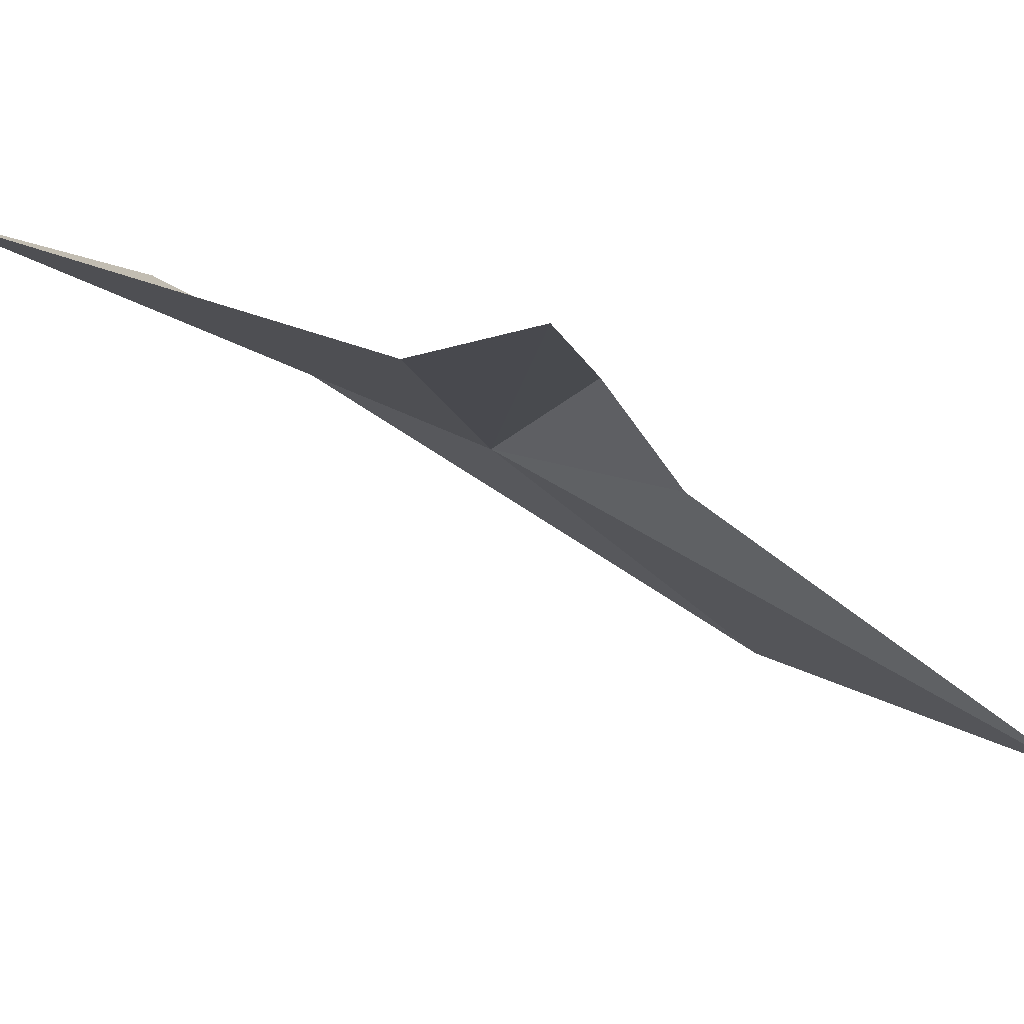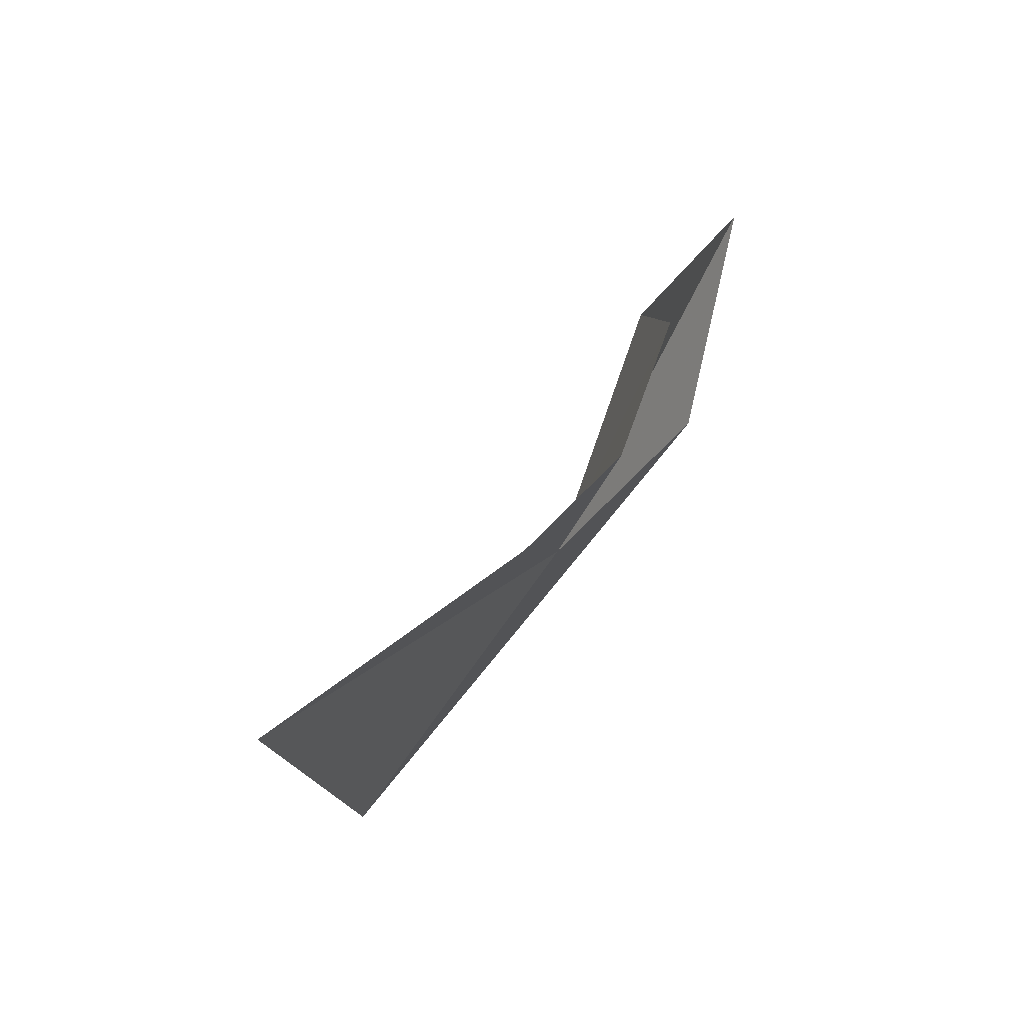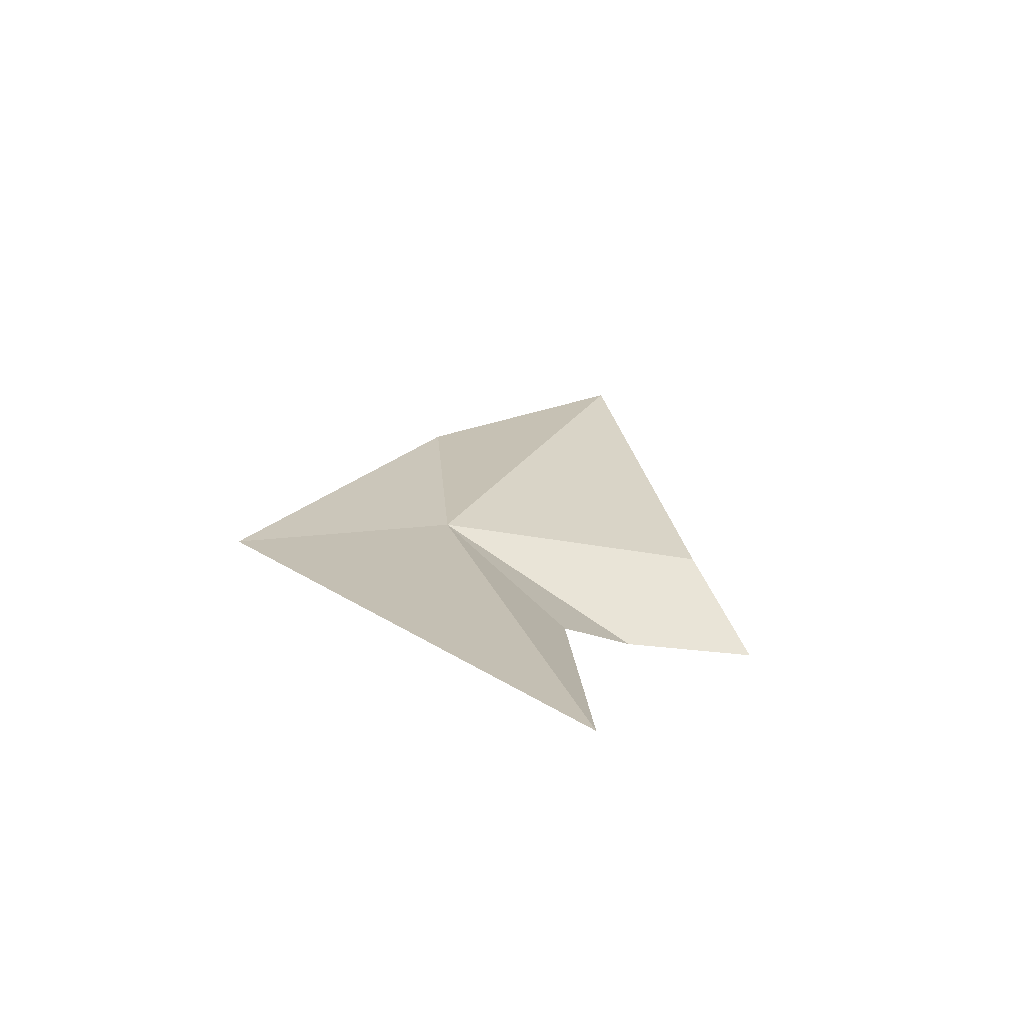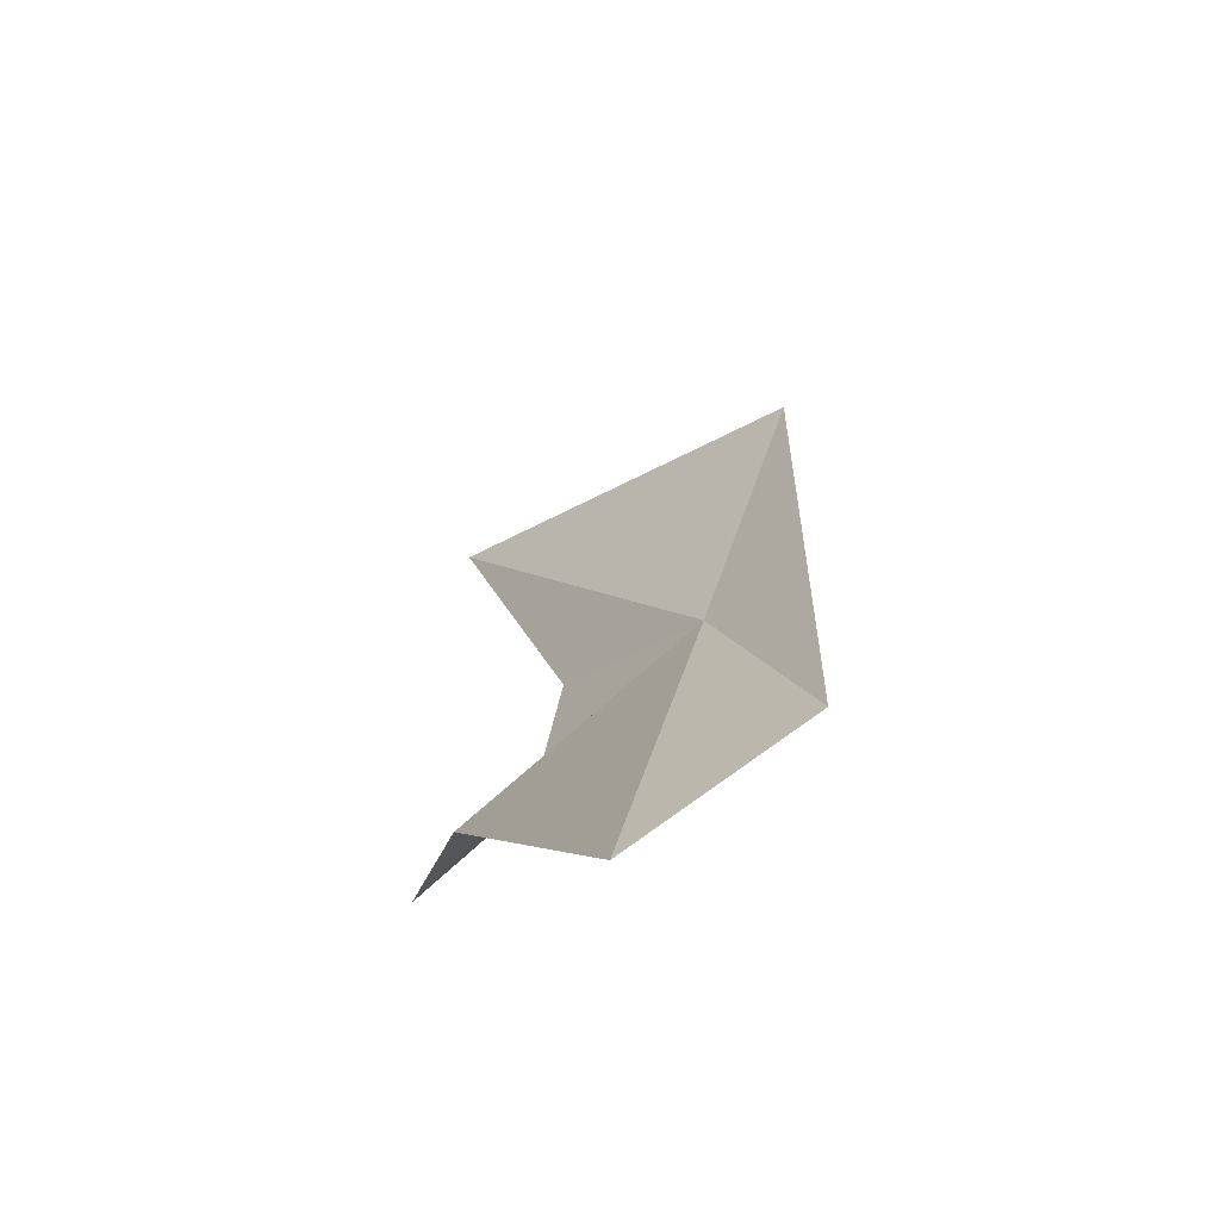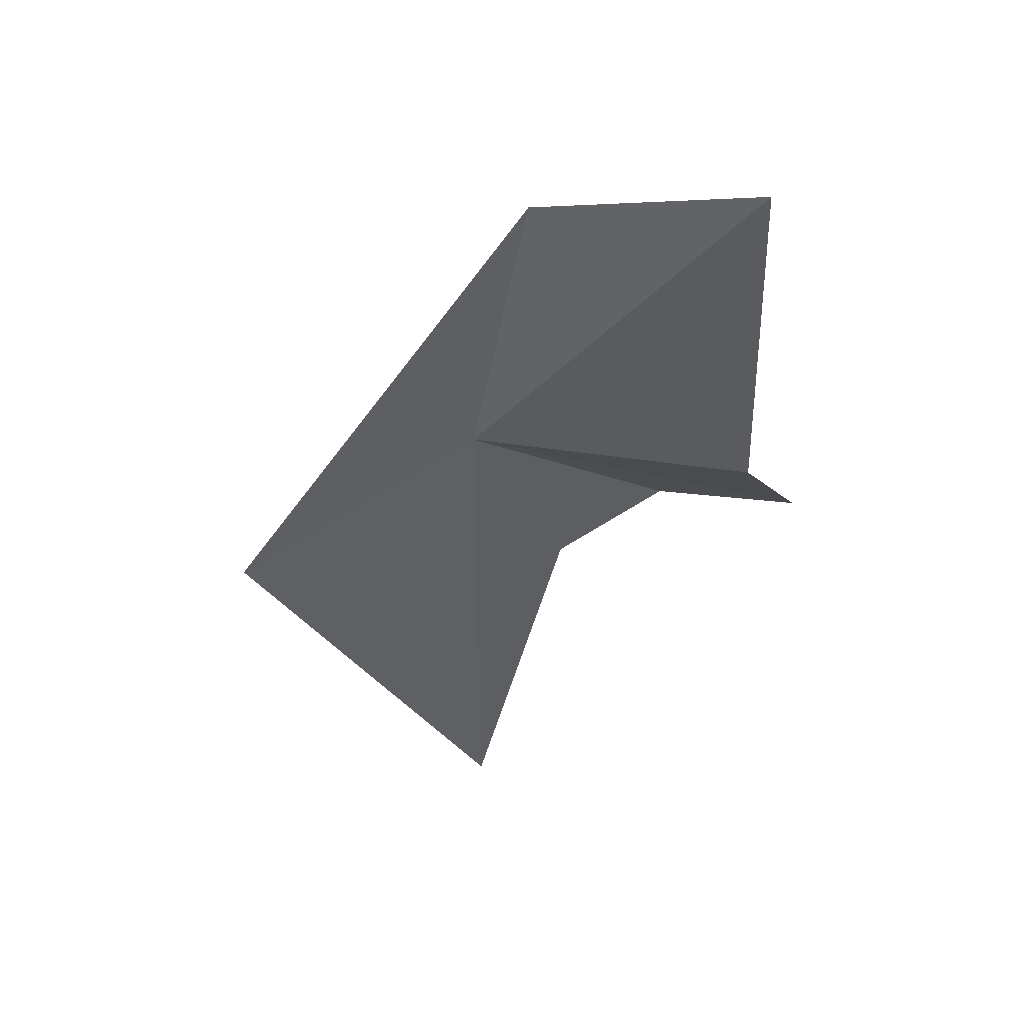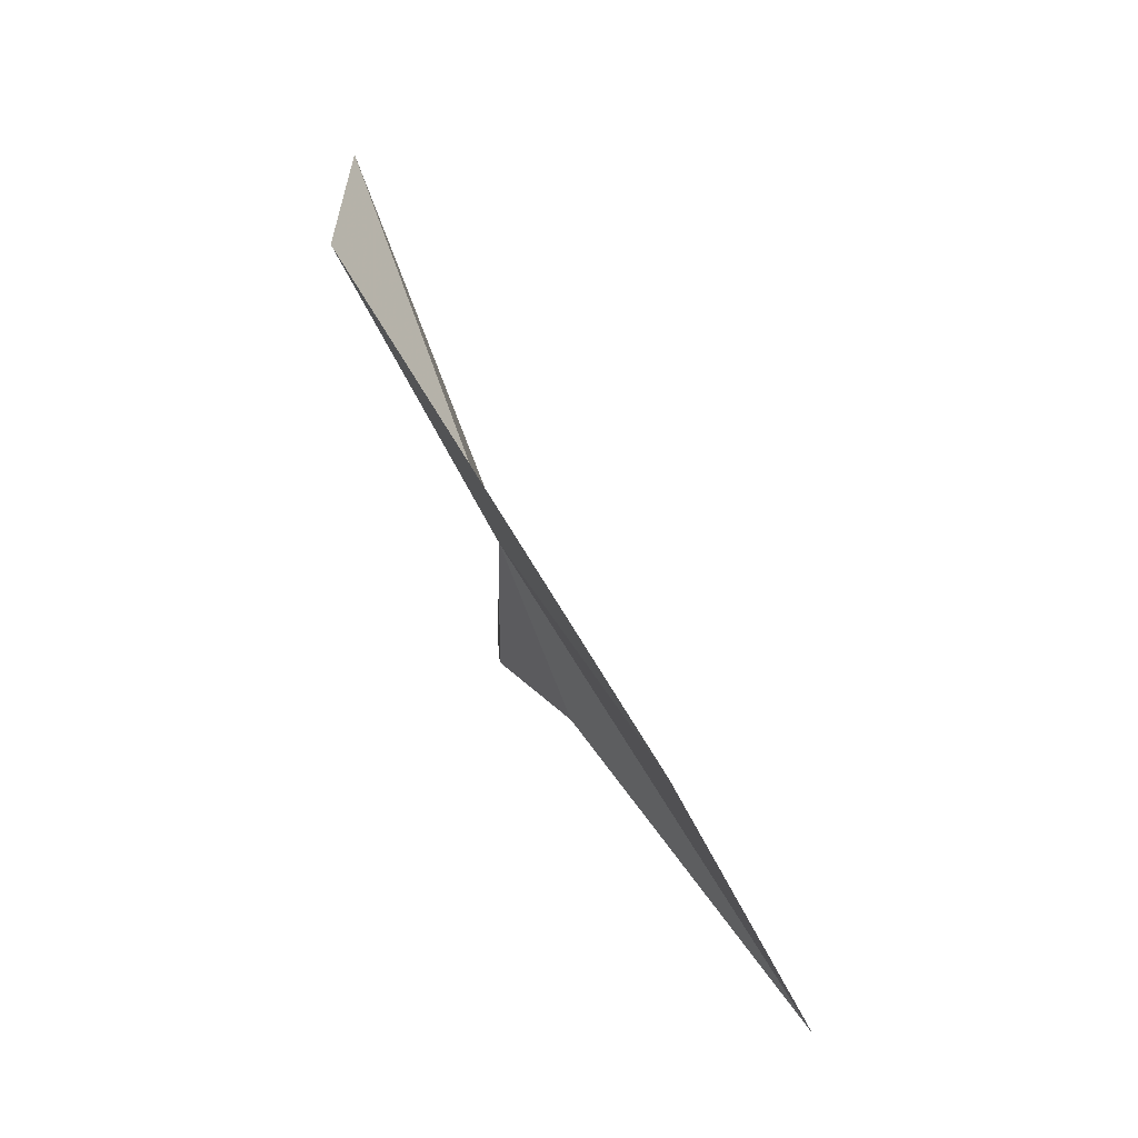
<metadata>
{"format":"obj","ext":"obj","renderer":"f3d","projection":"perspective","resolution":1024,"background":"white","views":[{"elev":-22.9,"azim":97.1,"up":"+Y"},{"elev":-55.4,"azim":63.0,"up":"+Z"},{"elev":-41.4,"azim":-29.3,"up":"+Z"},{"elev":75.3,"azim":127.7,"up":"+Z"},{"elev":77.8,"azim":-1.8,"up":"+Z"},{"elev":-2.3,"azim":-101.7,"up":"+Z"}]}
</metadata>
<code>
v -3.671 -19.03 69.84
v -3.931 -30.39 52.37
v -13.82 -22.63 61.99
v 3.993 -20.42 65.64
v -0.1736 -22.35 63.52
v 7.069 -20.99 70.99
v 9.37 -21.3 66.51
v -1.37 -13.3 80.59
v 6.577 -15.05 85.62
f 1 3 2
f 1 5 4
f 1 7 6
f 1 2 5
f 1 4 7
f 1 8 3
f 1 9 8
f 1 6 9

</code>
